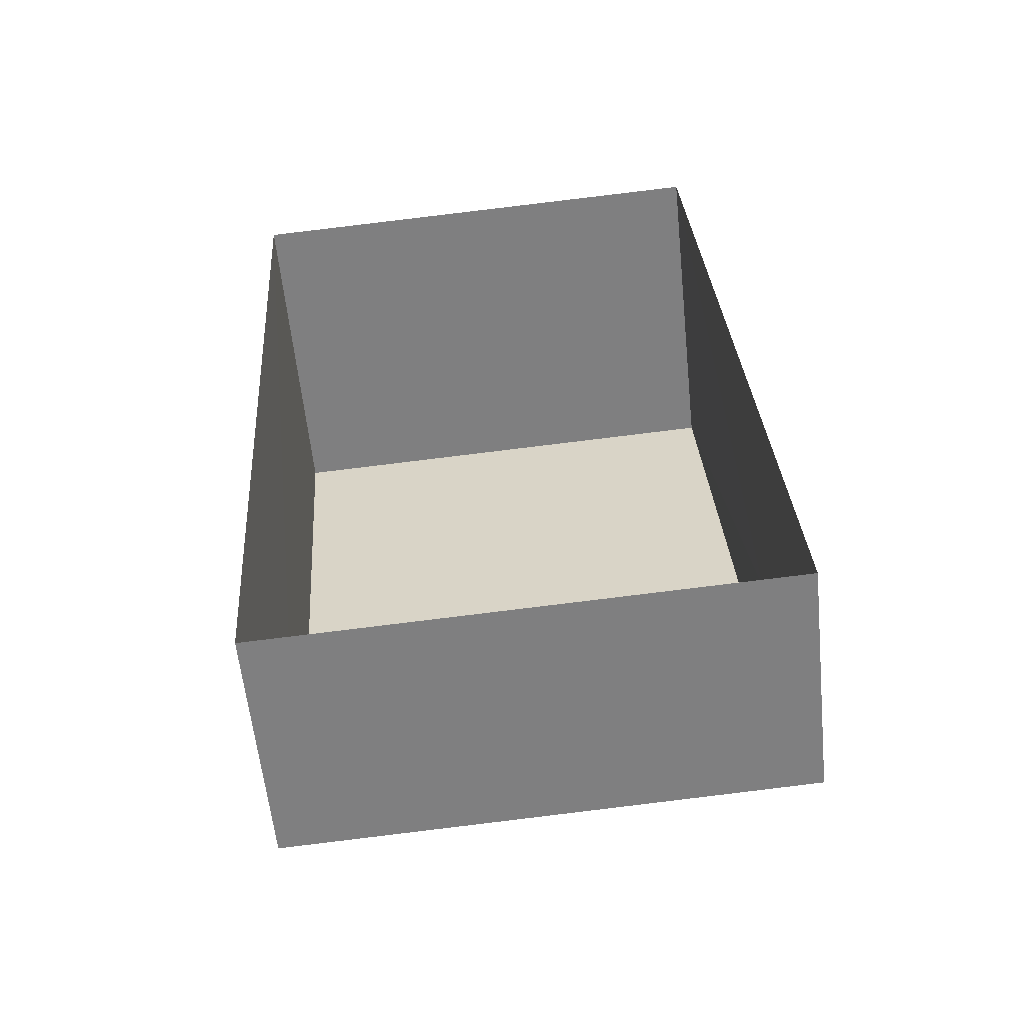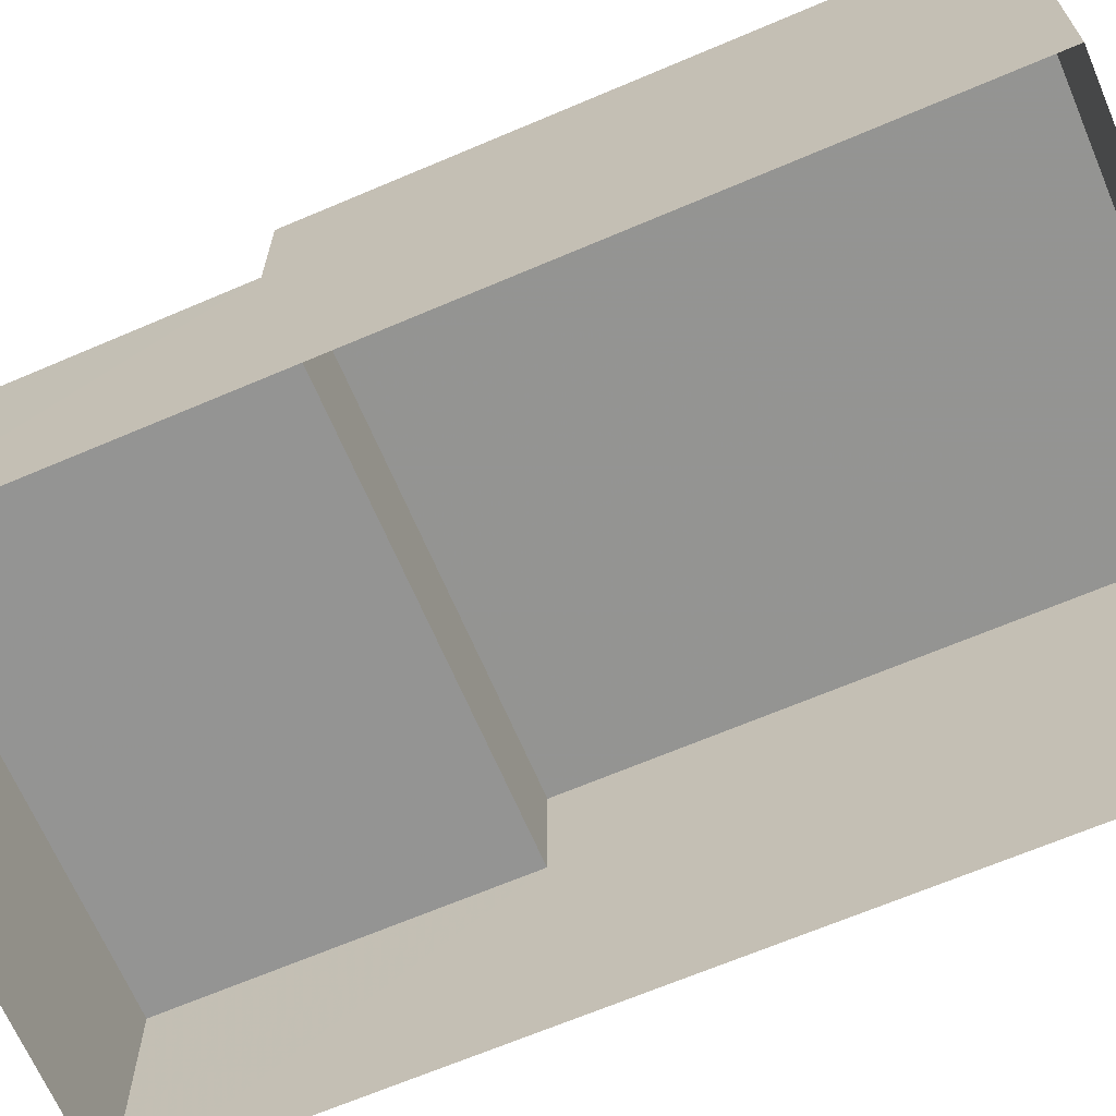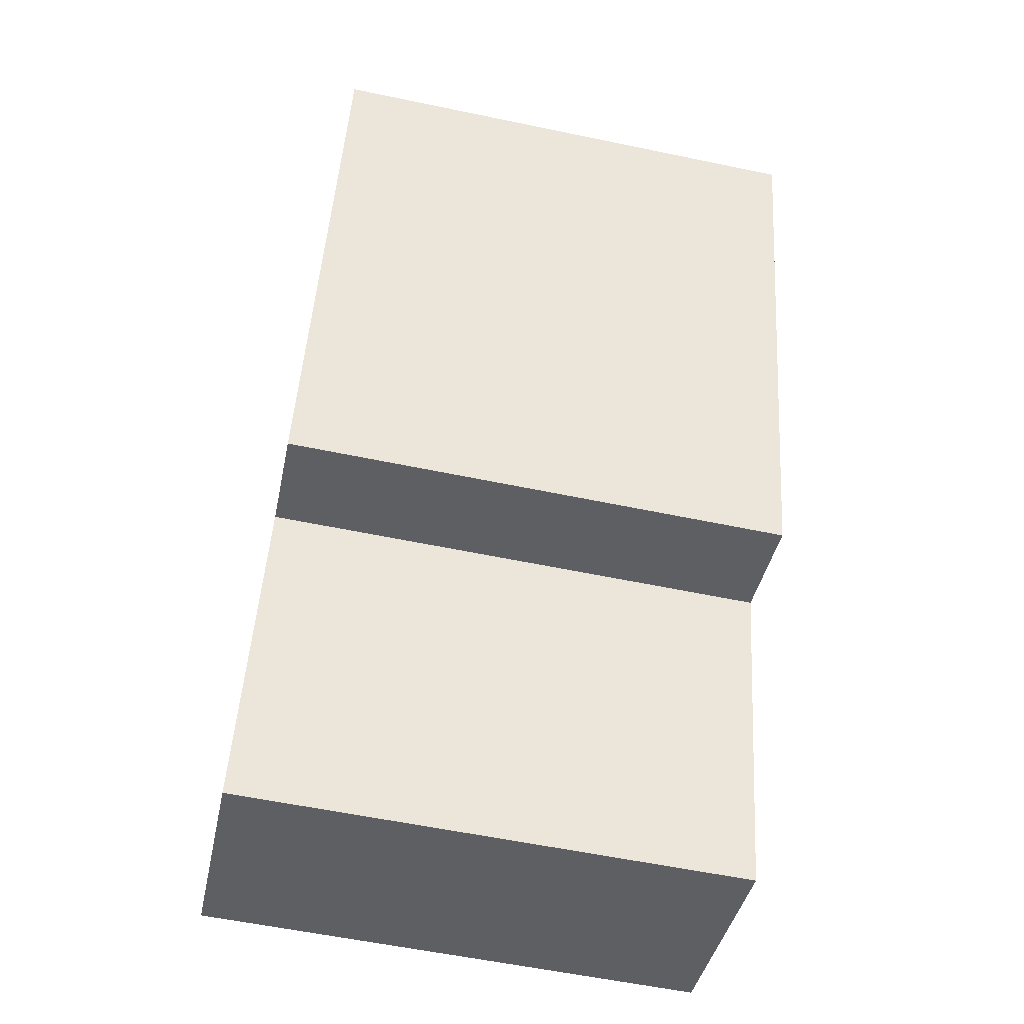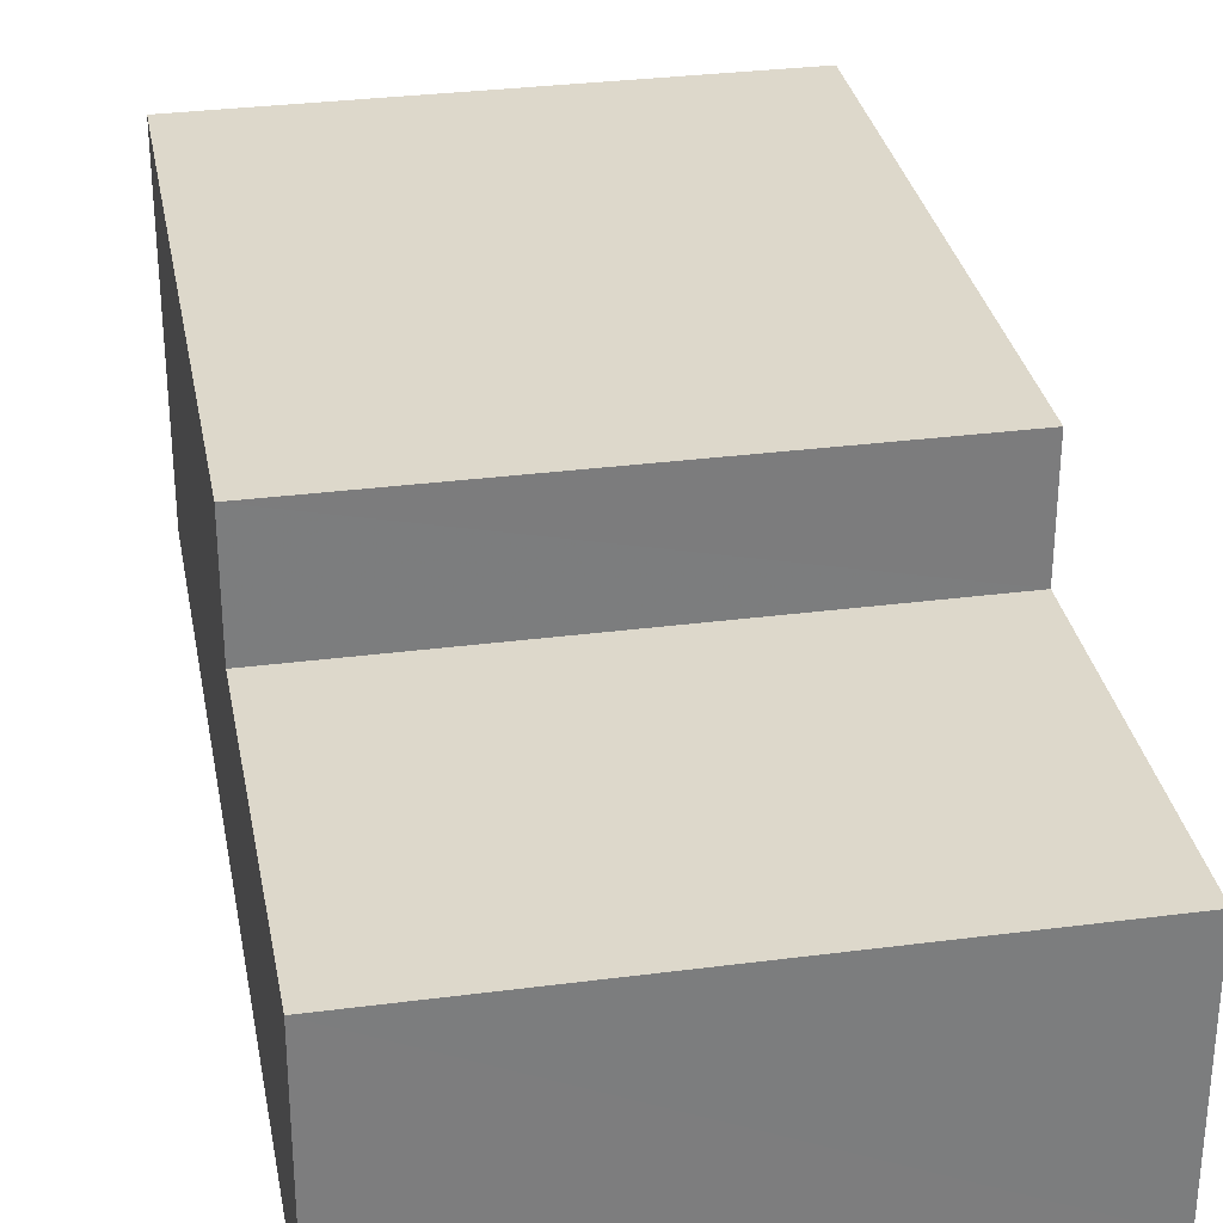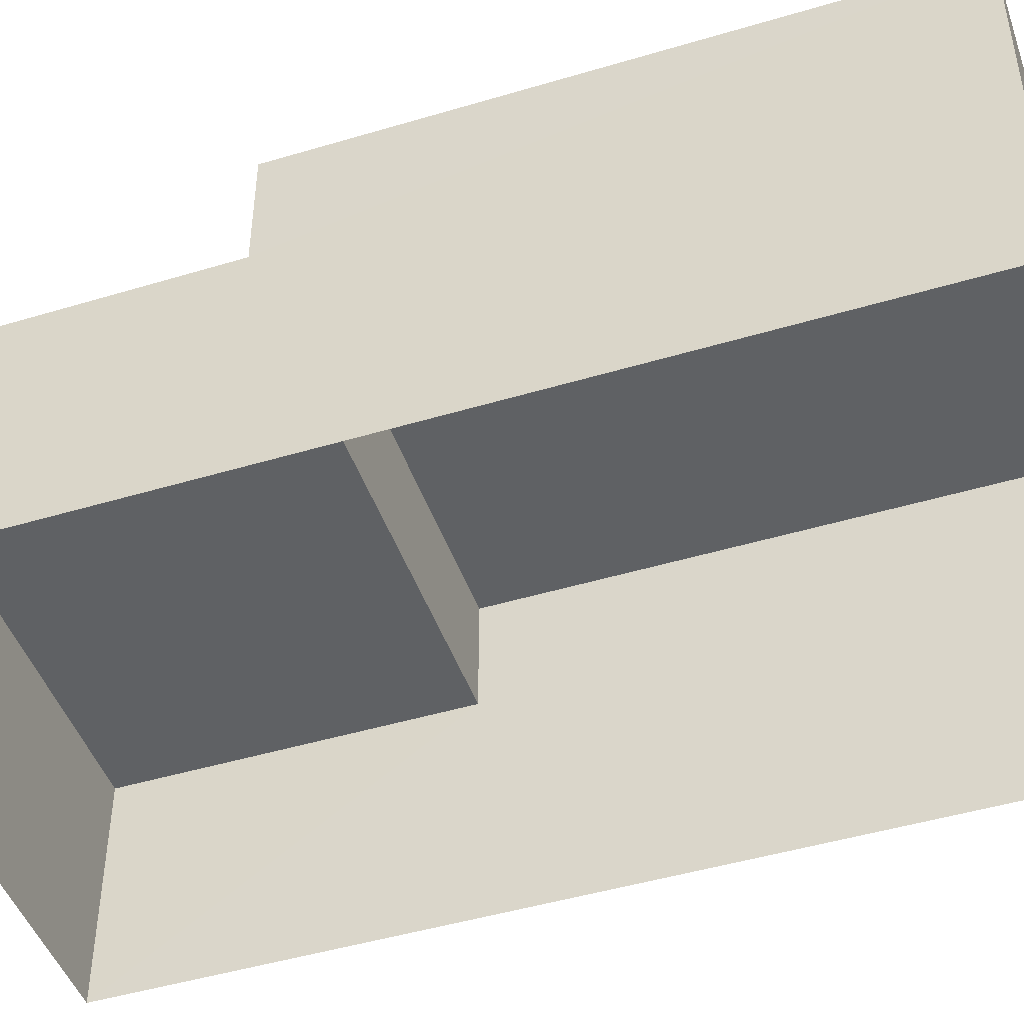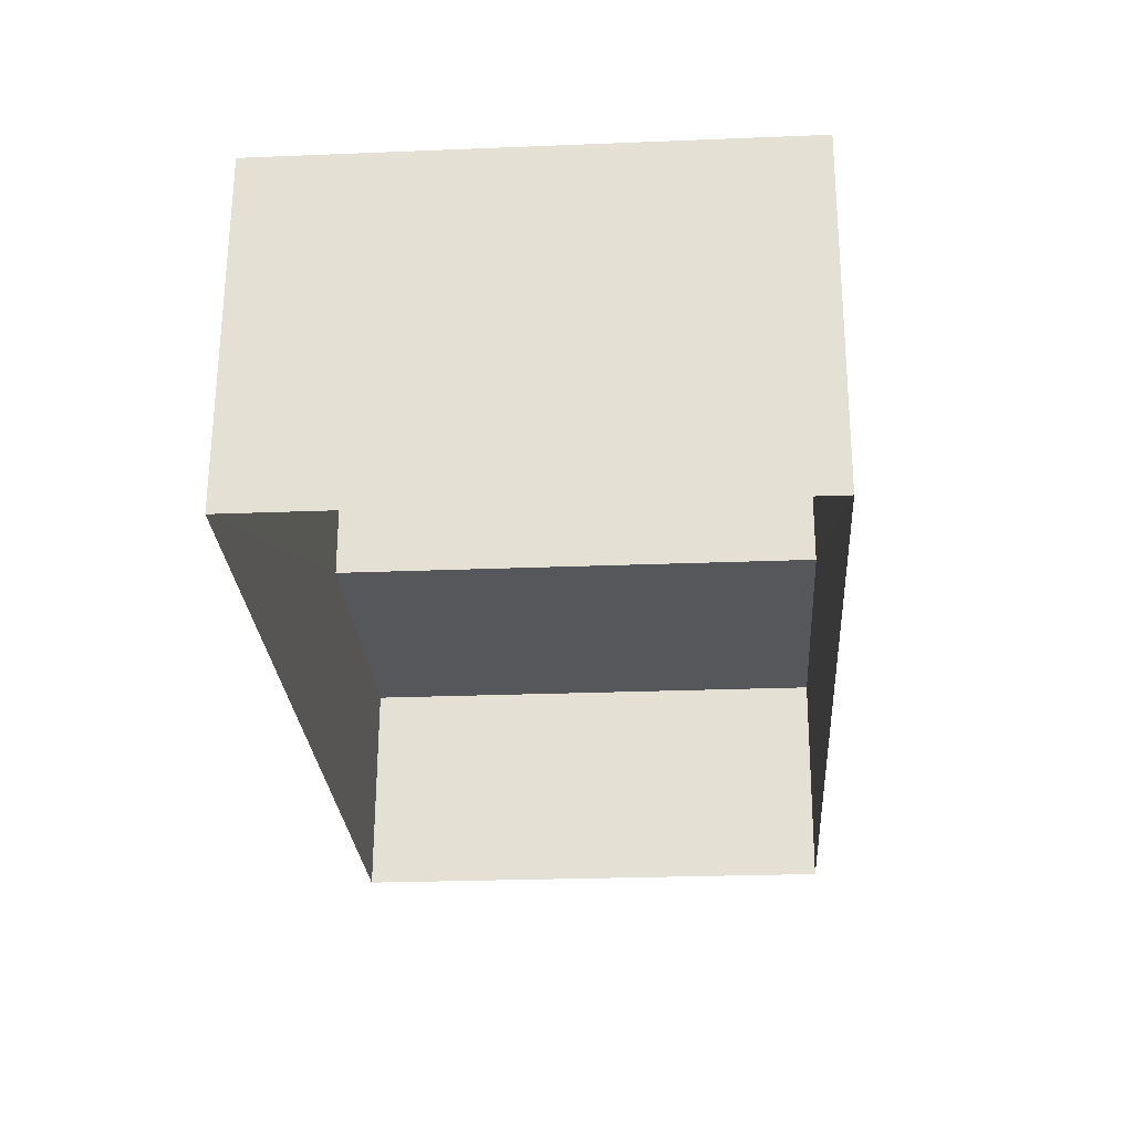
<metadata>
{"format":"obj","ext":"obj","renderer":"f3d","projection":"perspective","resolution":1024,"background":"white","views":[{"elev":-59.1,"azim":-174.2,"up":"+Y"},{"elev":-67.0,"azim":109.4,"up":"+Z"},{"elev":-40.5,"azim":-11.6,"up":"+Y"},{"elev":31.4,"azim":-14.2,"up":"+Z"},{"elev":-46.6,"azim":105.2,"up":"+Z"},{"elev":63.5,"azim":-179.9,"up":"+Y"}]}
</metadata>
<code>
v -3.155e+05 4.022e+04 4.993
v -3.155e+05 4.024e+04 5.004
v -3.155e+05 4.024e+04 4.999
v -3.155e+05 4.022e+04 4.998
v -3.155e+05 4.024e+04 12.83
v -3.155e+05 4.022e+04 12.82
v -3.155e+05 4.022e+04 12.82
v -3.155e+05 4.024e+04 12.82
v -3.155e+05 4.022e+04 10.24
v -3.155e+05 4.022e+04 10.23
v -3.155e+05 4.022e+04 10.23
v -3.155e+05 4.022e+04 10.23
f 1 2 3
f 1 4 2
f 5 6 7
f 8 5 7
f 9 10 11
f 12 9 11
f 6 5 9
f 5 2 9
f 9 4 10
f 9 2 4
f 8 12 3
f 3 12 1
f 8 7 12
f 1 12 11
f 10 4 1
f 11 10 1
f 5 3 2
f 5 8 3
f 12 7 6
f 9 12 6

</code>
